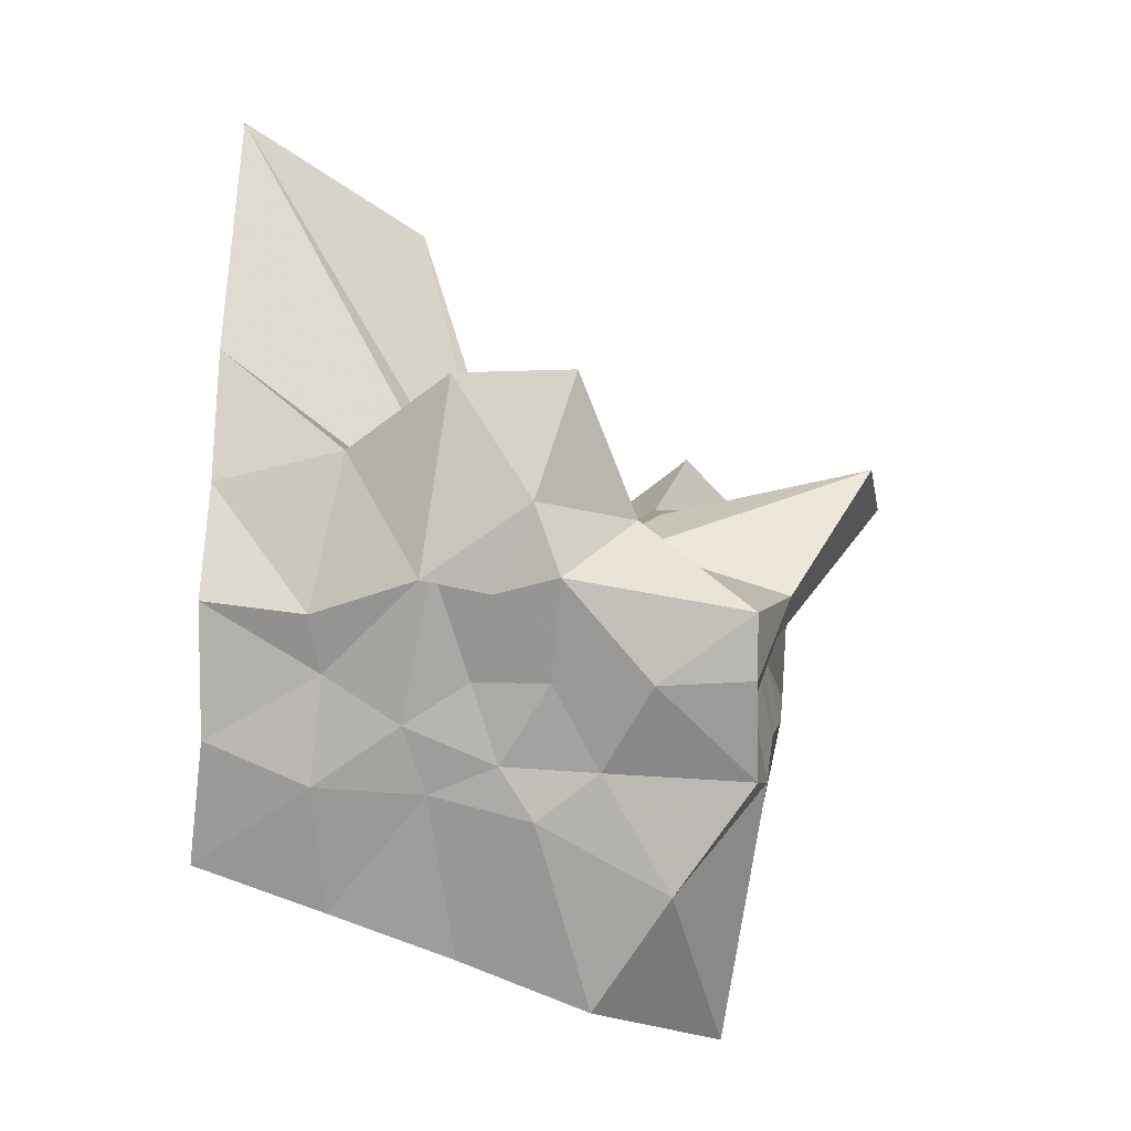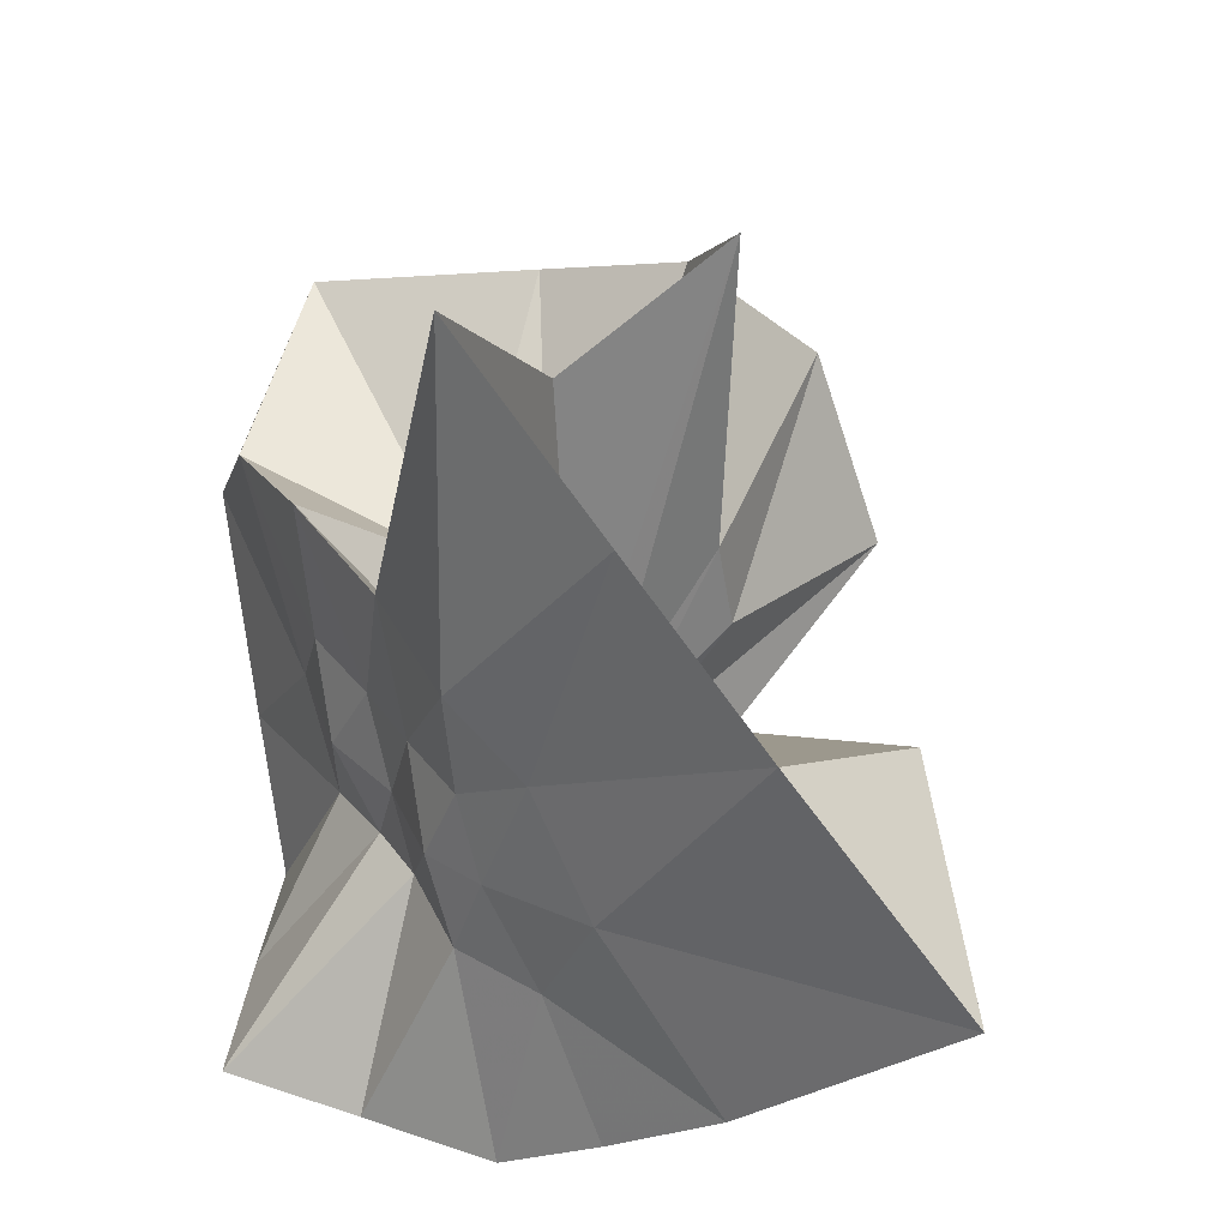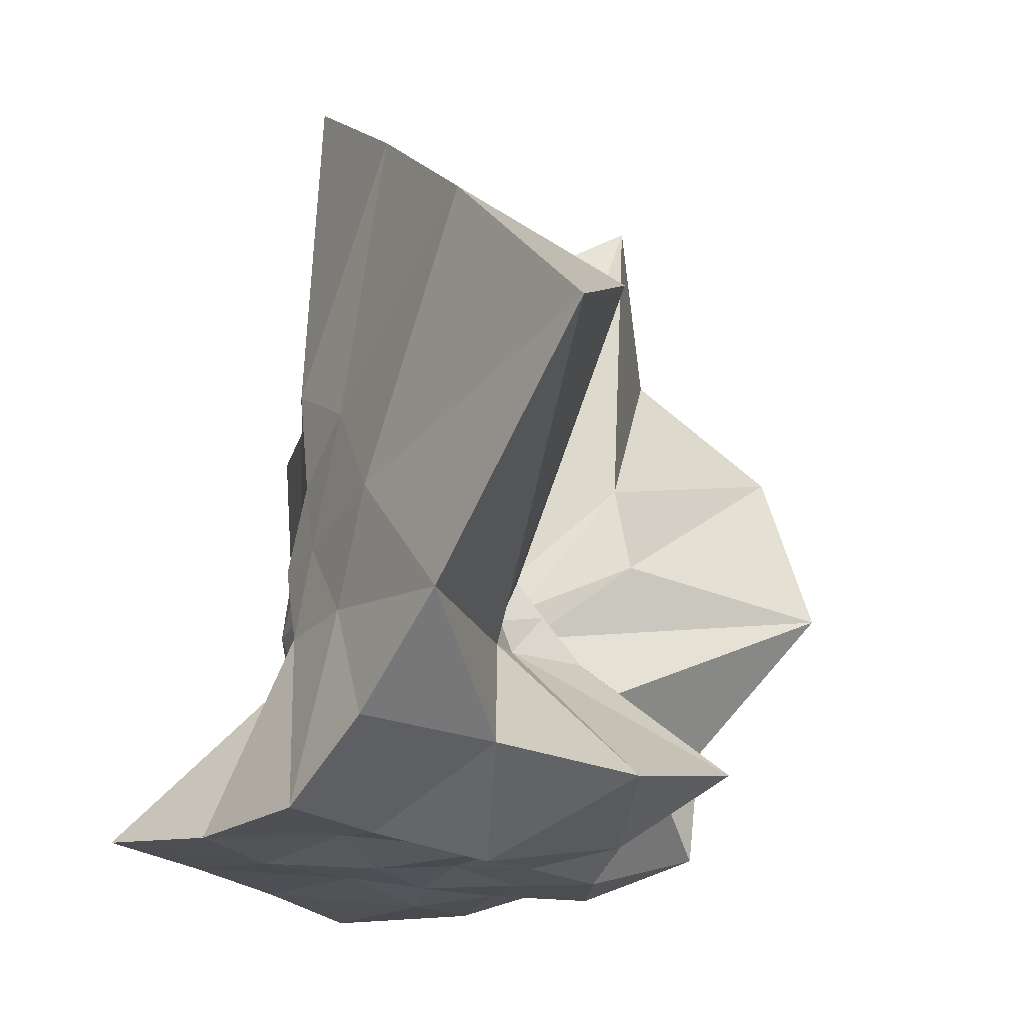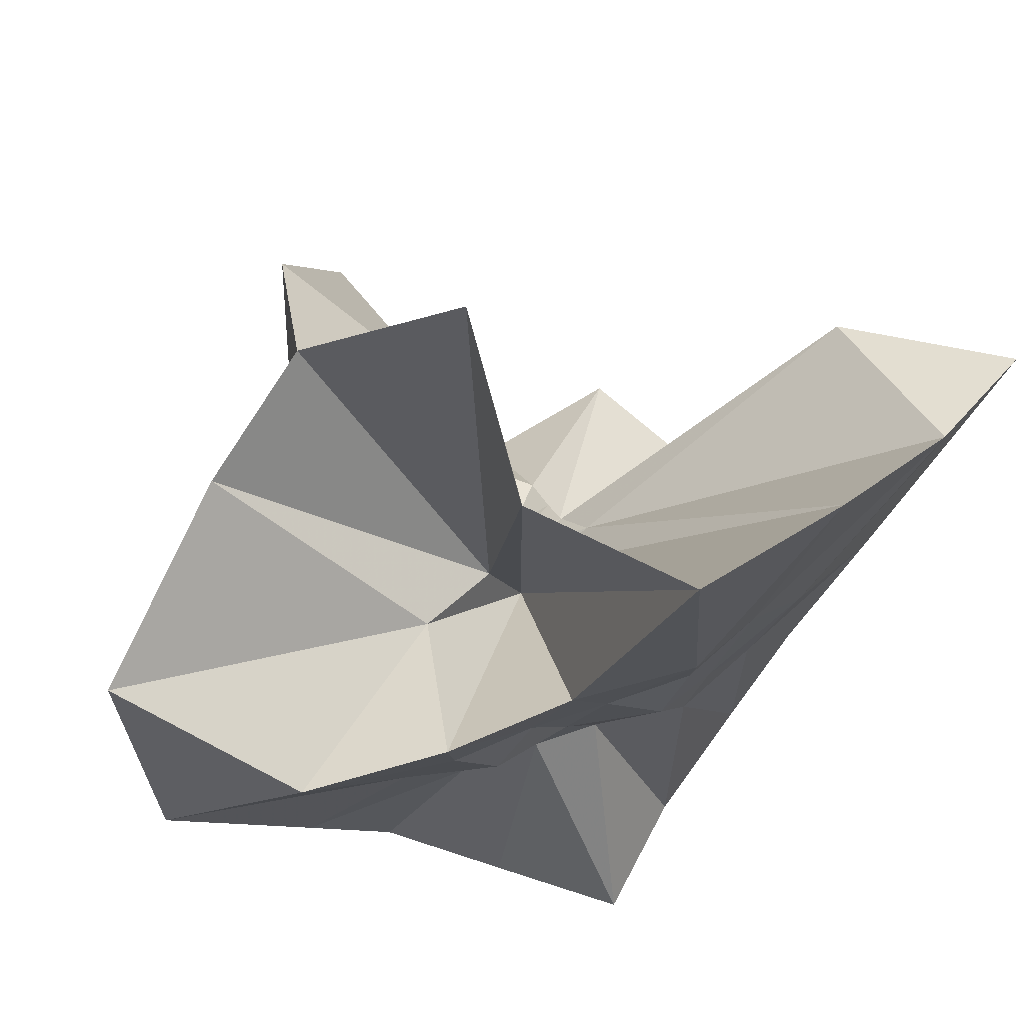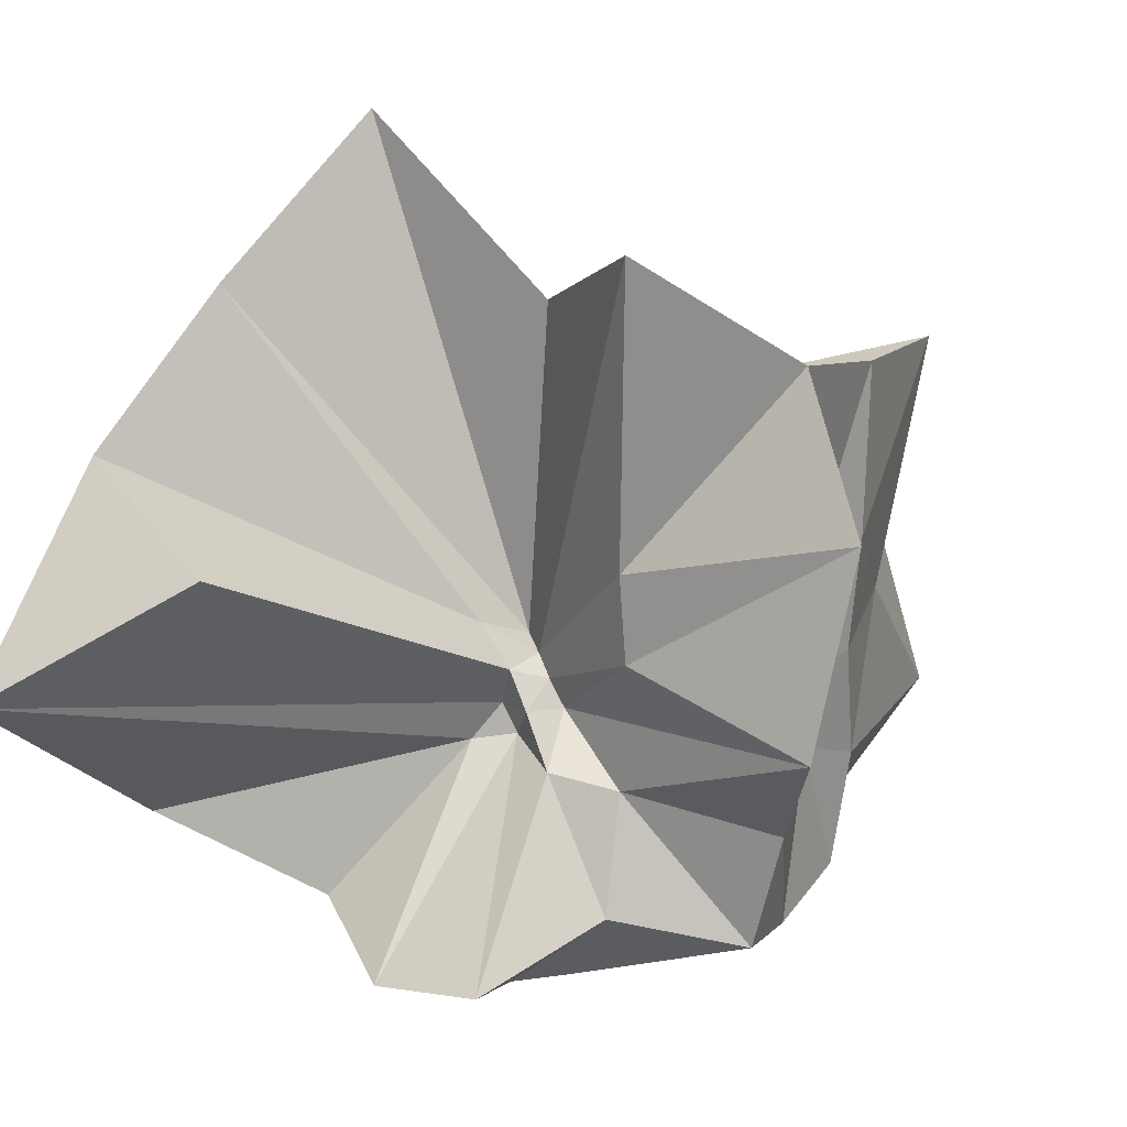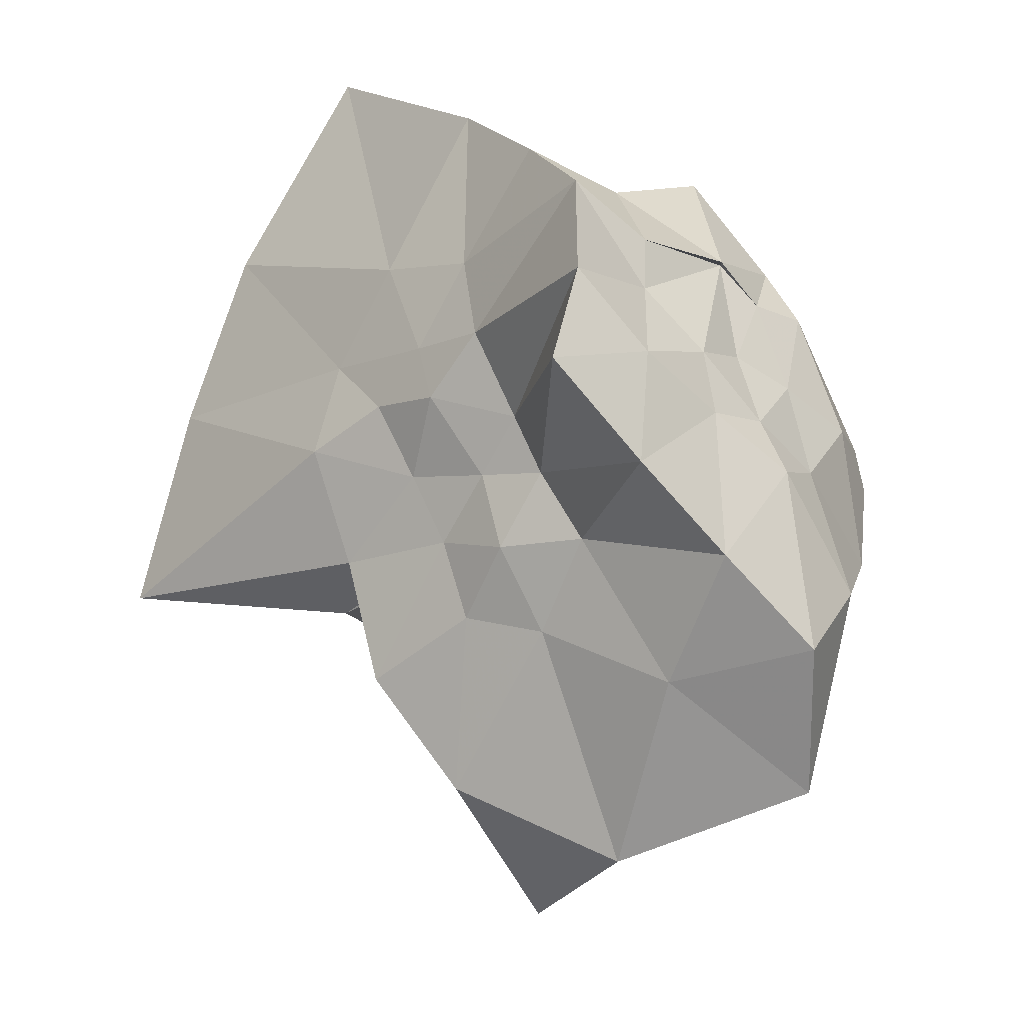
<metadata>
{"format":"obj","ext":"obj","renderer":"f3d","projection":"perspective","resolution":1024,"background":"white","views":[{"elev":10.8,"azim":-172.7,"up":"+Y"},{"elev":33.8,"azim":115.9,"up":"+Z"},{"elev":-22.7,"azim":138.7,"up":"+Z"},{"elev":76.4,"azim":36.5,"up":"+Z"},{"elev":23.2,"azim":-149.2,"up":"+Z"},{"elev":-41.8,"azim":134.4,"up":"+Y"}]}
</metadata>
<code>
v -0.6104 -0.08317 0.2752
v -0.6089 -0.08577 -0.3545
v -0.3992 -0.07027 -0.008406
v -0.3783 0.008793 0.03906
v -0.3257 0.2471 0.1715
v -0.485 0.3012 0.1021
v -0.6165 3.678e-06 -0.07442
v -0.6428 -0.03124 -0.09022
v -0.757 0.02147 -0.02782
v -0.9828 0.004141 0.135
v -0.8644 -0.1401 0.0379
v -0.8836 -0.2159 0.04351
v -0.8403 -0.4543 0.1716
v -0.6363 -0.4167 0.1006
v -0.5439 -0.2896 -0.006248
v -0.5001 -0.2124 -0.01378
v -0.4519 -0.1455 -0.0129
v -0.3869 -0.04162 -0.08554
v -0.3558 0.07894 -0.0651
v -0.3165 0.4255 -0.01291
v -0.602 -0.009547 -0.1164
v -0.6417 0.01097 -0.1092
v -0.6606 -0.02912 -0.1164
v -0.976 0.07667 -0.05125
v -0.8588 -0.107 -0.07614
v -0.8802 -0.2016 -0.0705
v -0.8469 -0.3346 -0.06167
v -0.7519 -0.5171 -0.03051
v -0.584 -0.3283 -0.08192
v -0.5114 -0.2583 -0.09034
v -0.4778 -0.1788 -0.09553
v -0.4049 -0.1059 -0.08745
v -0.3722 0.02123 -0.1705
v -0.3366 0.2084 -0.2092
v -0.5795 0.01167 -0.1532
v -0.6184 -0.01035 -0.1464
v -0.6762 0.02887 -0.1573
v -0.7461 0.0112 -0.167
v -0.9016 -0.02889 -0.1922
v -0.8646 -0.1453 -0.1571
v -0.8804 -0.2199 -0.1905
v -0.8394 -0.4794 -0.2245
v -0.6477 -0.4253 -0.2005
v -0.5476 -0.276 -0.1756
v -0.4987 -0.2054 -0.1635
v -0.4591 -0.1489 -0.163
v -0.392 -0.07312 -0.169
v -0.3479 0.08989 -0.2953
v -0.4811 0.1238 -0.302
v -0.5883 0.2024 -0.3306
v -0.7044 0.2047 -0.3077
v -0.7587 0.05845 -0.2797
v -0.8754 -0.02011 -0.3156
v -0.8762 -0.08531 -0.3202
v -0.8769 -0.1884 -0.303
v -0.7989 -0.2956 -0.3355
v -0.7206 -0.4156 -0.3344
v -0.5882 -0.3685 -0.3326
v -0.4616 -0.3257 -0.3349
v -0.3295 -0.2803 -0.3411
v -0.3489 -0.1501 -0.3596
v -0.3499 -0.01396 -0.3592
v -0.3937 -0.07738 0.09148
v -0.3615 0.0947 0.2992
v -0.5831 -0.0004898 -0.03193
v -0.6235 -0.04269 -0.07156
v -0.7443 0.01209 0.05786
v -0.8819 -0.08498 0.2571
v -0.878 -0.2331 0.2176
v -0.6477 -0.1964 0.03752
v -0.5404 -0.3008 0.1332
v -0.4732 -0.1826 0.1128
v -0.4154 -0.0827 0.4336
v -0.6022 -0.05985 -0.06134
v -0.753 0.02162 0.3684
v -0.6379 -0.1027 -0.03659
v -0.6095 -0.08335 -0.1322
v -0.4558 -0.02389 -0.3615
v -0.5649 0.01503 -0.3778
v -0.6701 0.08823 -0.3605
v -0.6976 0.02079 -0.3788
v -0.7833 -0.08284 -0.3616
v -0.7316 -0.1719 -0.3481
v -0.6698 -0.2191 -0.3607
v -0.5655 -0.1982 -0.3522
v -0.4534 -0.1929 -0.358
v -0.4648 -0.08402 -0.3496
v -0.5755 0.02542 -0.3677
v -0.6324 0.001365 -0.3706
v -0.6862 -0.08367 -0.3618
v -0.6353 -0.1663 -0.3574
v -0.5431 -0.1292 -0.36
f 3 18 4
f 4 18 19
f 4 19 5
f 5 19 20
f 5 20 6
f 6 20 21
f 6 21 7
f 7 21 22
f 7 22 8
f 8 22 23
f 8 23 9
f 9 23 24
f 9 24 10
f 10 24 25
f 10 25 11
f 11 25 26
f 11 26 12
f 12 26 27
f 12 27 13
f 13 27 28
f 13 28 14
f 14 28 29
f 14 29 15
f 15 29 30
f 15 30 16
f 16 30 31
f 16 31 17
f 17 31 32
f 17 32 3
f 3 32 18
f 18 33 19
f 19 33 34
f 19 34 20
f 20 34 35
f 20 35 21
f 21 35 36
f 21 36 22
f 22 36 37
f 22 37 23
f 23 37 38
f 23 38 24
f 24 38 39
f 24 39 25
f 25 39 40
f 25 40 26
f 26 40 41
f 26 41 27
f 27 41 42
f 27 42 28
f 28 42 43
f 28 43 29
f 29 43 44
f 29 44 30
f 30 44 45
f 30 45 31
f 31 45 46
f 31 46 32
f 32 46 47
f 32 47 18
f 18 47 33
f 33 48 34
f 34 48 49
f 34 49 35
f 35 49 50
f 35 50 36
f 36 50 51
f 36 51 37
f 37 51 52
f 37 52 38
f 38 52 53
f 38 53 39
f 39 53 54
f 39 54 40
f 40 54 55
f 40 55 41
f 41 55 56
f 41 56 42
f 42 56 57
f 42 57 43
f 43 57 58
f 43 58 44
f 44 58 59
f 44 59 45
f 45 59 60
f 45 60 46
f 46 60 61
f 46 61 47
f 47 61 62
f 47 62 33
f 33 62 48
f 63 64 73
f 64 74 73
f 64 65 74
f 65 66 74
f 66 75 74
f 66 67 75
f 67 68 75
f 68 76 75
f 68 69 76
f 69 70 76
f 70 77 76
f 70 71 77
f 71 72 77
f 72 73 77
f 72 63 73
f 78 88 79
f 79 88 89
f 79 89 80
f 80 89 81
f 81 89 90
f 81 90 82
f 82 90 83
f 83 90 91
f 83 91 84
f 84 91 85
f 85 91 92
f 85 92 86
f 86 92 87
f 87 92 88
f 87 88 78
f 3 4 63
f 63 4 64
f 4 5 64
f 64 5 65
f 5 6 65
f 6 7 65
f 65 7 66
f 7 8 66
f 66 8 67
f 8 9 67
f 9 10 67
f 67 10 68
f 10 11 68
f 68 11 69
f 11 12 69
f 12 13 69
f 69 13 70
f 13 14 70
f 70 14 71
f 14 15 71
f 15 16 71
f 71 16 72
f 16 17 72
f 72 17 63
f 17 3 63
f 48 78 49
f 49 78 79
f 49 79 50
f 50 79 80
f 50 80 51
f 51 80 52
f 52 80 81
f 52 81 53
f 53 81 82
f 53 82 54
f 54 82 55
f 55 82 83
f 55 83 56
f 56 83 84
f 56 84 57
f 57 84 58
f 58 84 85
f 58 85 59
f 59 85 86
f 59 86 60
f 60 86 61
f 61 86 87
f 61 87 62
f 62 87 78
f 62 78 48
f 73 74 1
f 74 75 1
f 75 76 1
f 76 77 1
f 77 73 1
f 89 88 2
f 90 89 2
f 91 90 2
f 92 91 2
f 88 92 2

</code>
